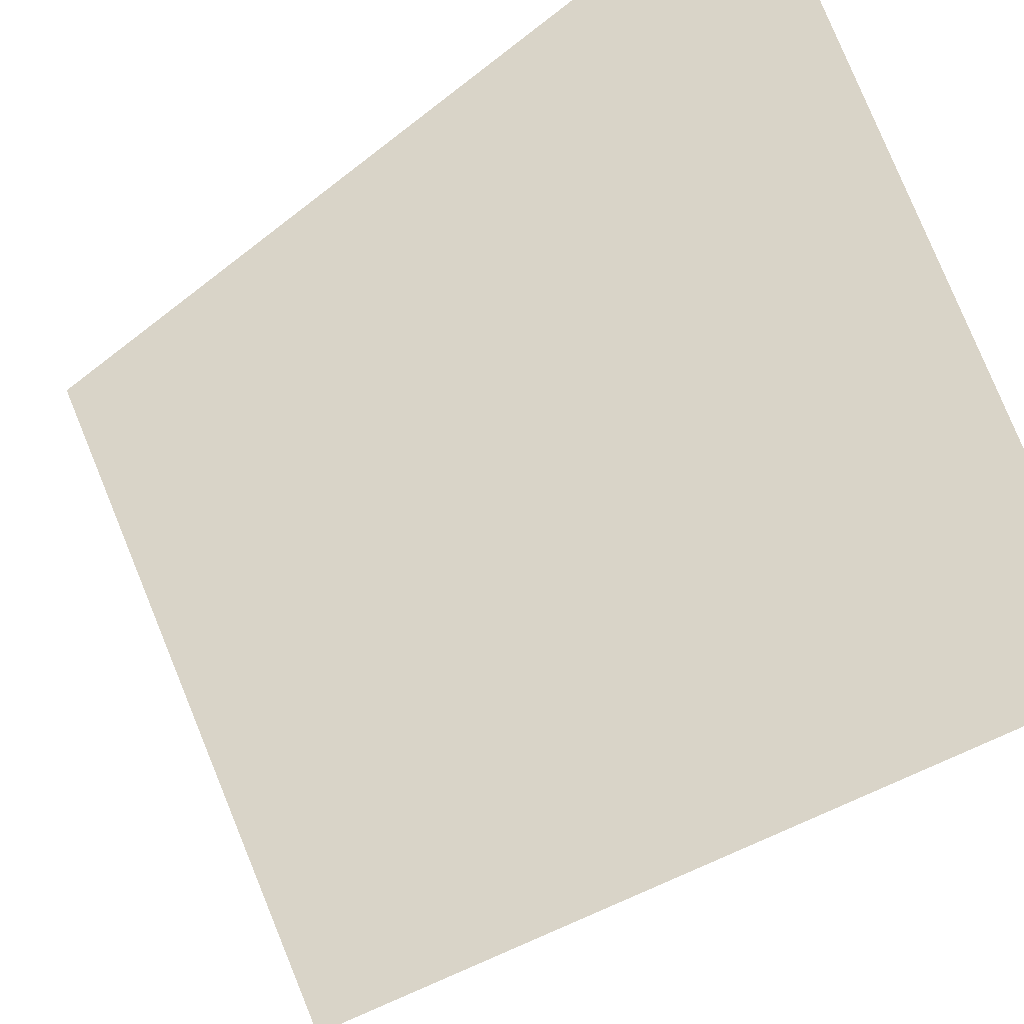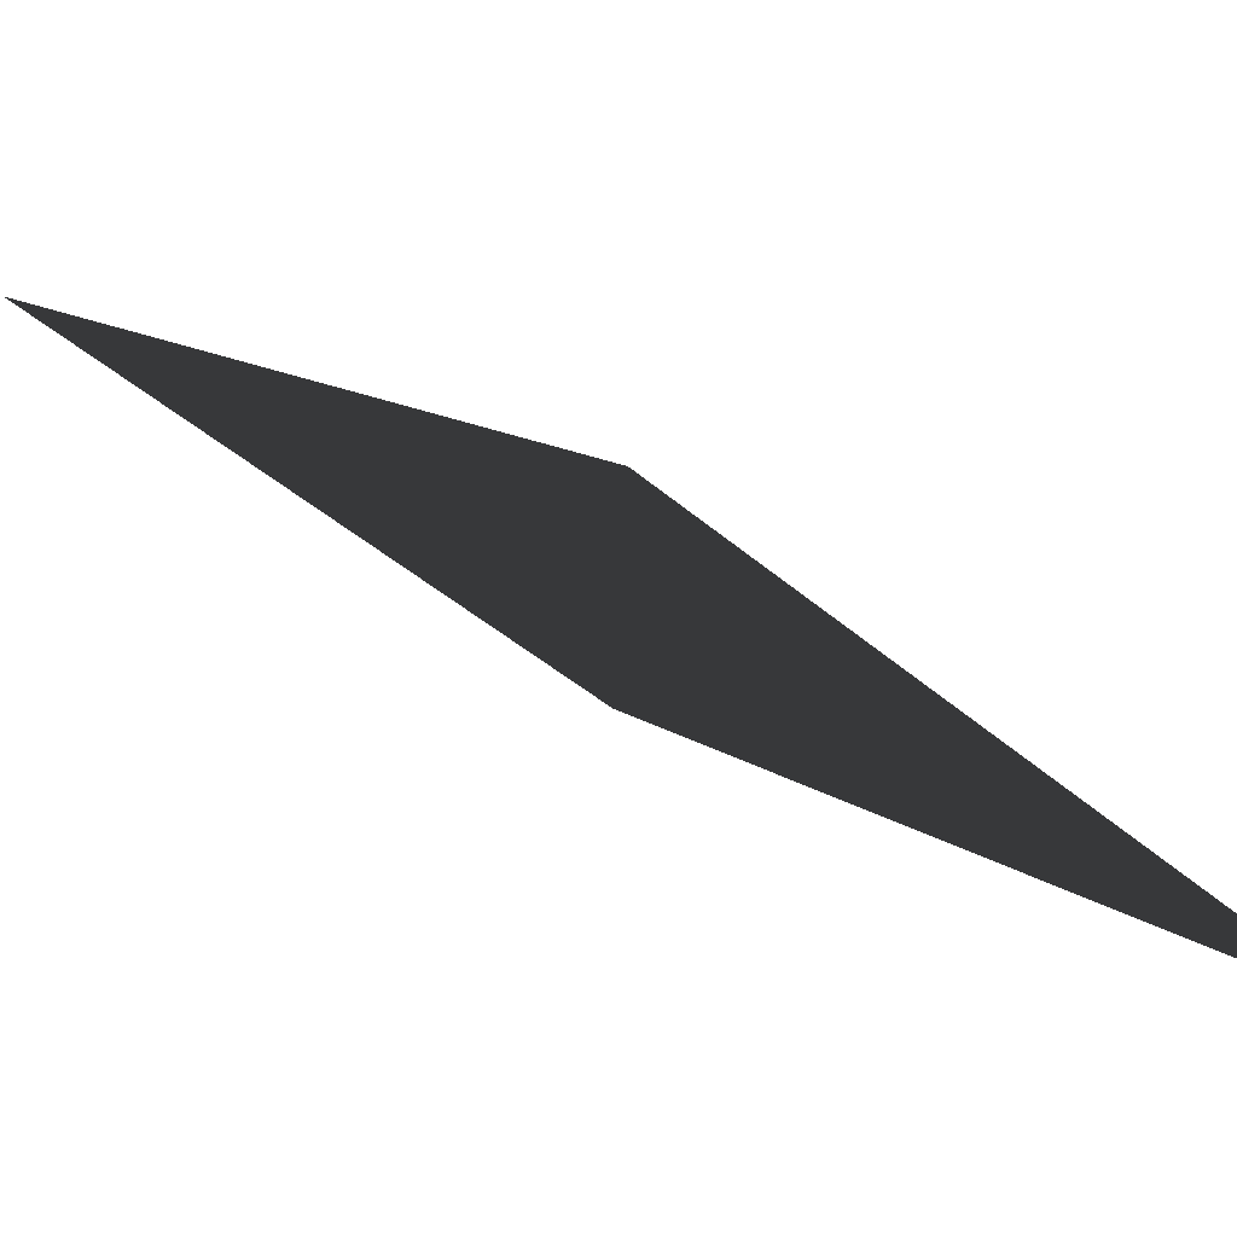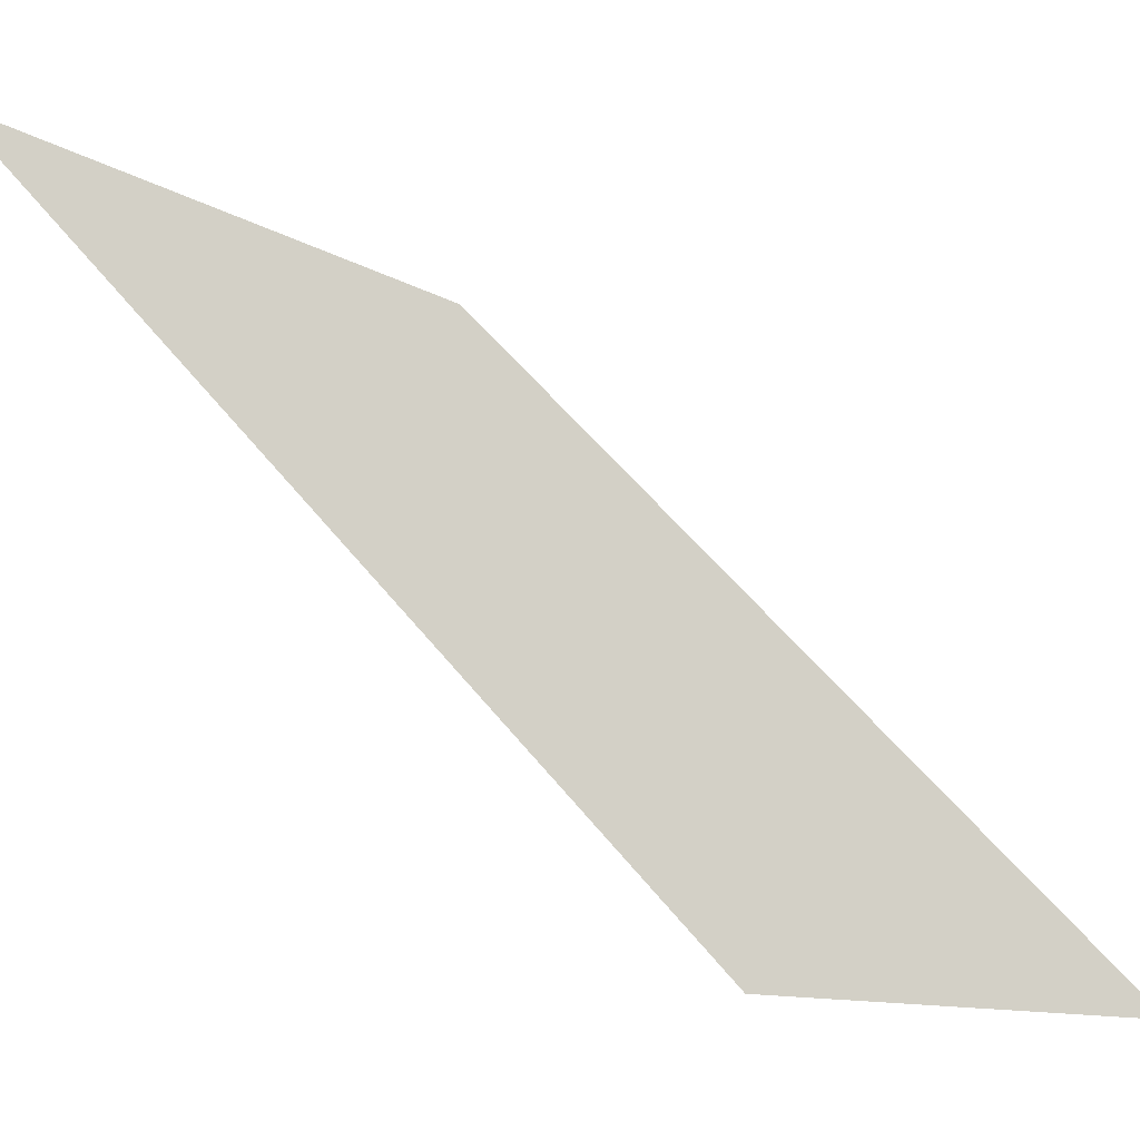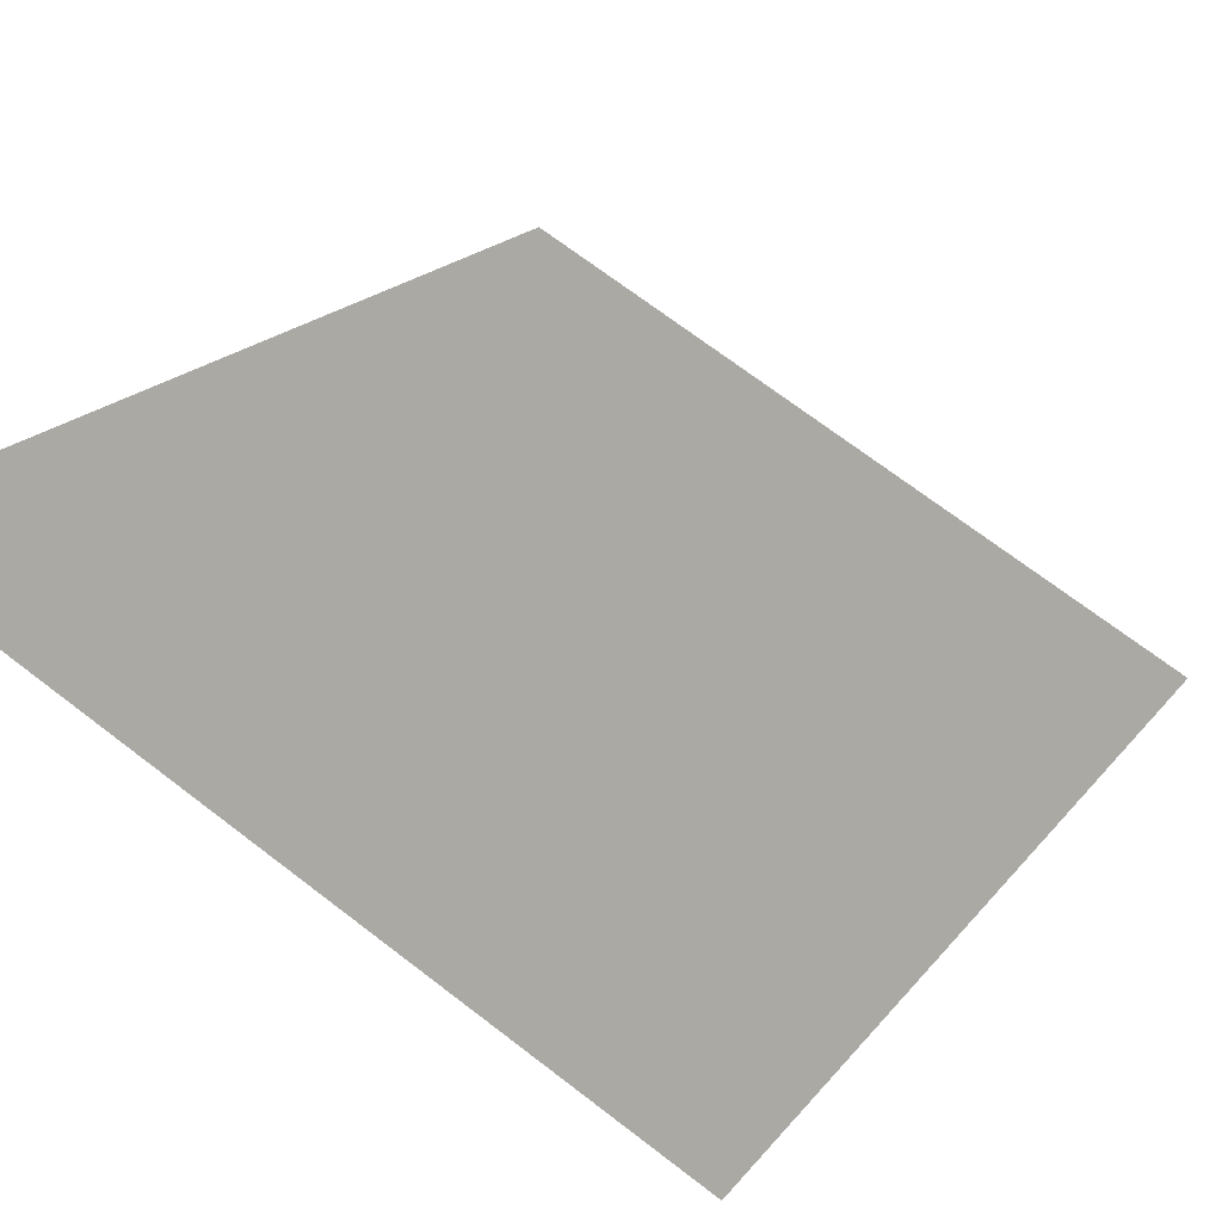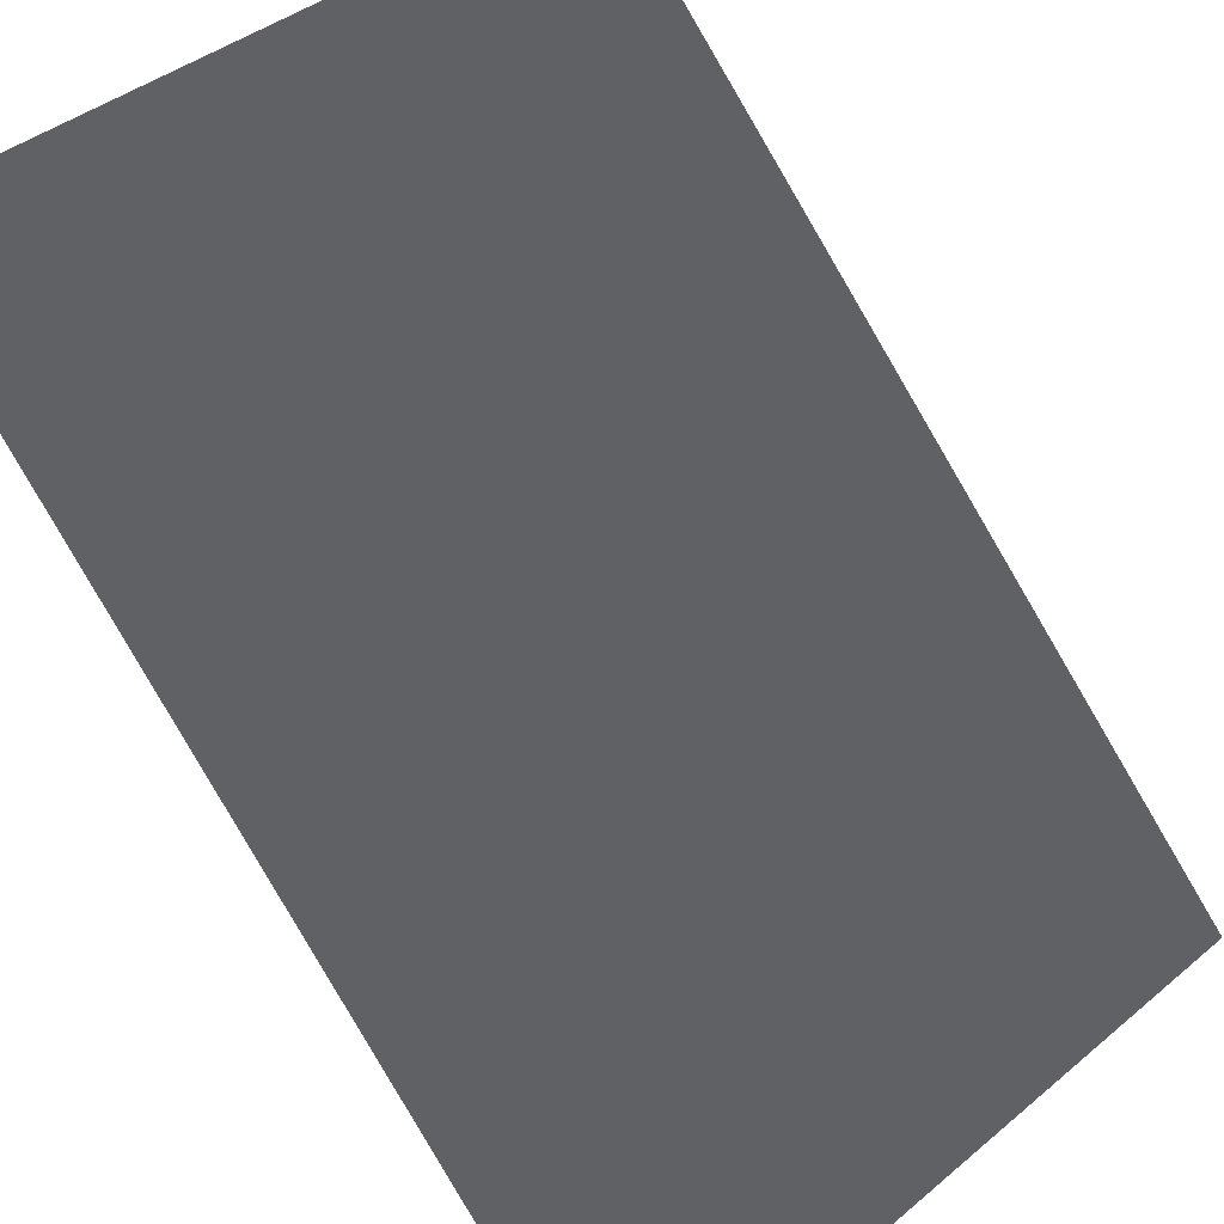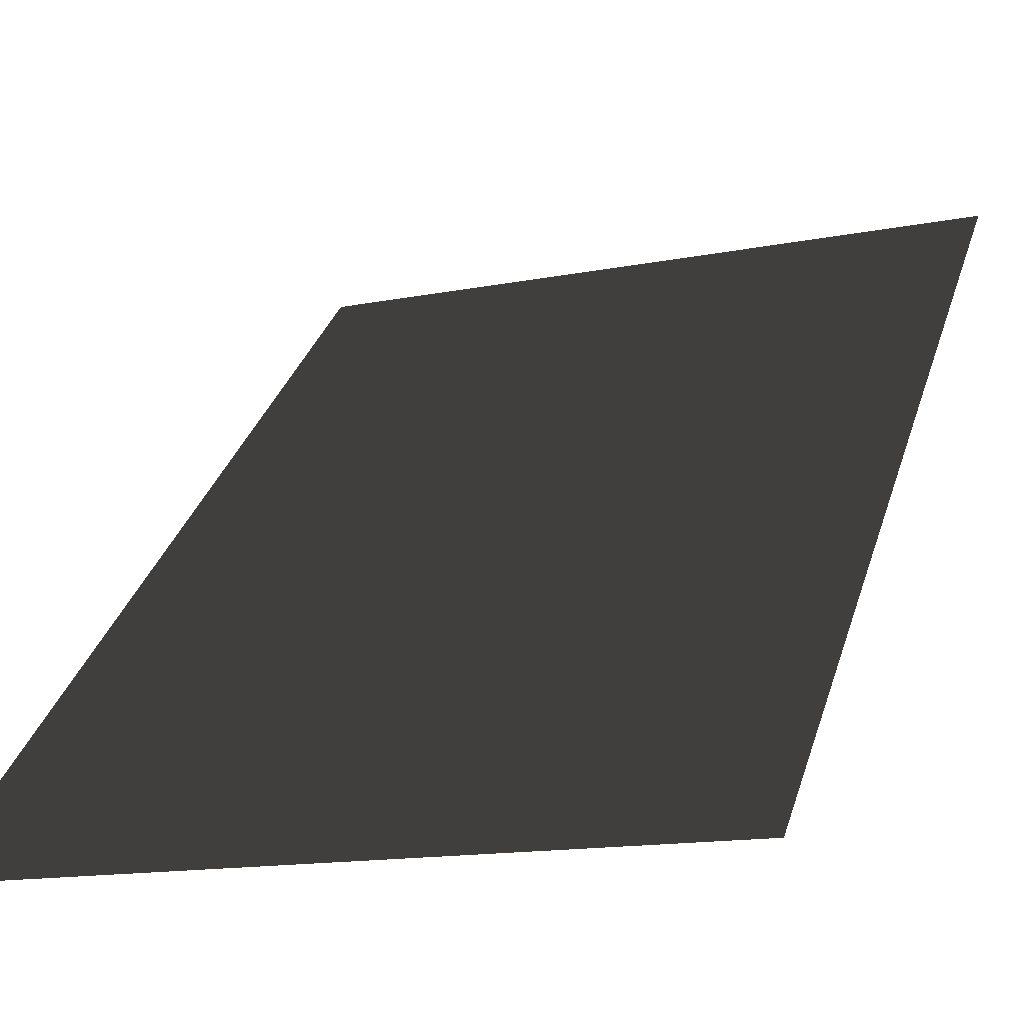
<metadata>
{"format":"obj","ext":"obj","renderer":"f3d","projection":"perspective","resolution":1024,"background":"white","views":[{"elev":79.6,"azim":-112.3,"up":"+Y"},{"elev":-43.1,"azim":-45.6,"up":"+Z"},{"elev":-10.2,"azim":-57.5,"up":"+Z"},{"elev":70.3,"azim":37.5,"up":"+Y"},{"elev":40.2,"azim":-45.6,"up":"+Z"},{"elev":-14.7,"azim":-157.0,"up":"+Y"}]}
</metadata>
<code>
o sloped_rail.001
v -0.5 -0.5 -0.5
v -0.5  0.5  0.5
v  0.5  0.5  0.5
v  0.5 -0.5 -0.5
f 1 2 3 4

</code>
